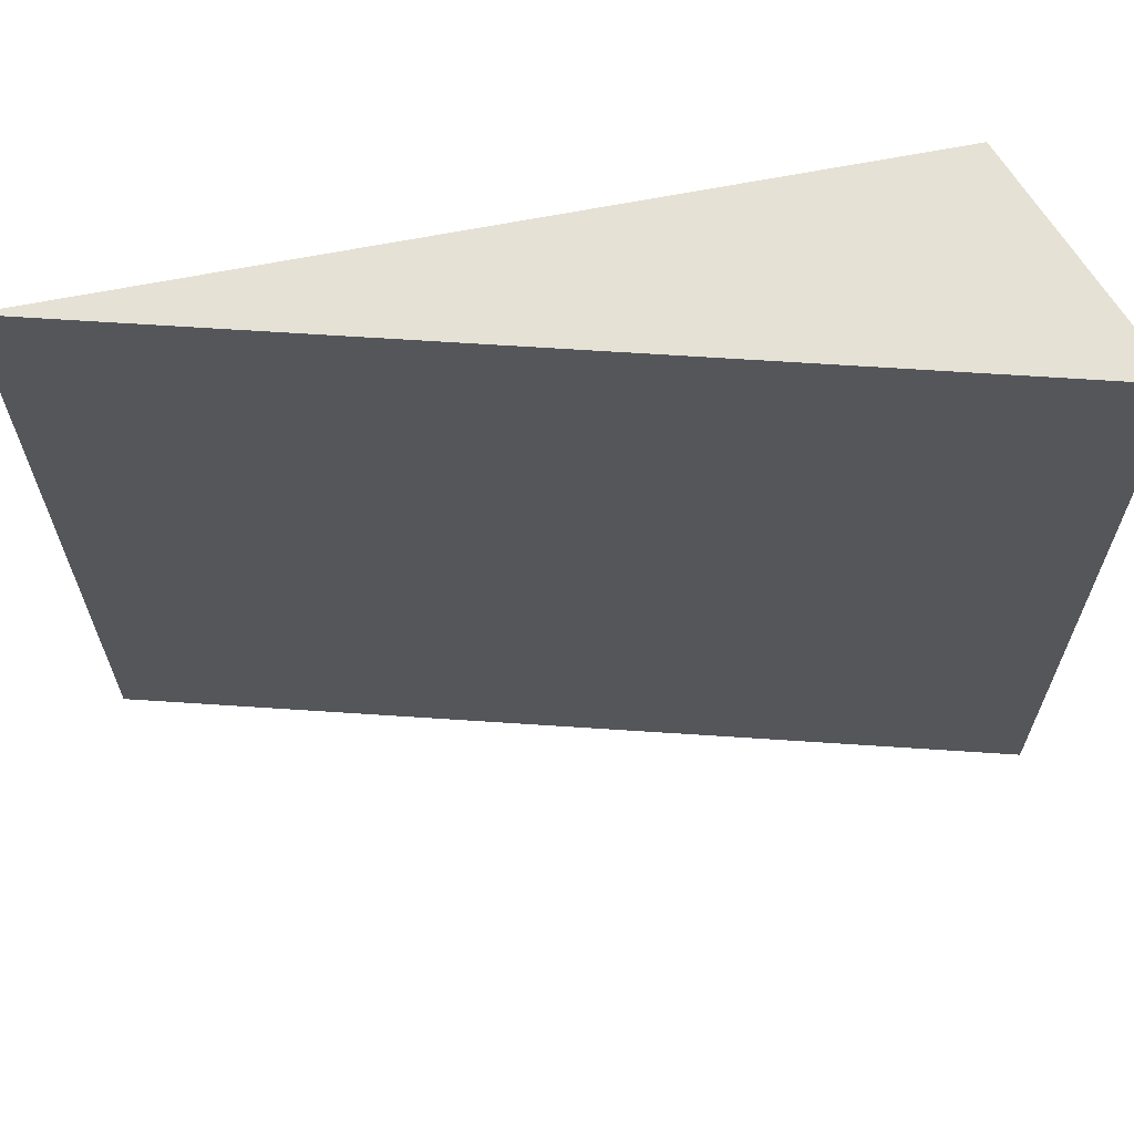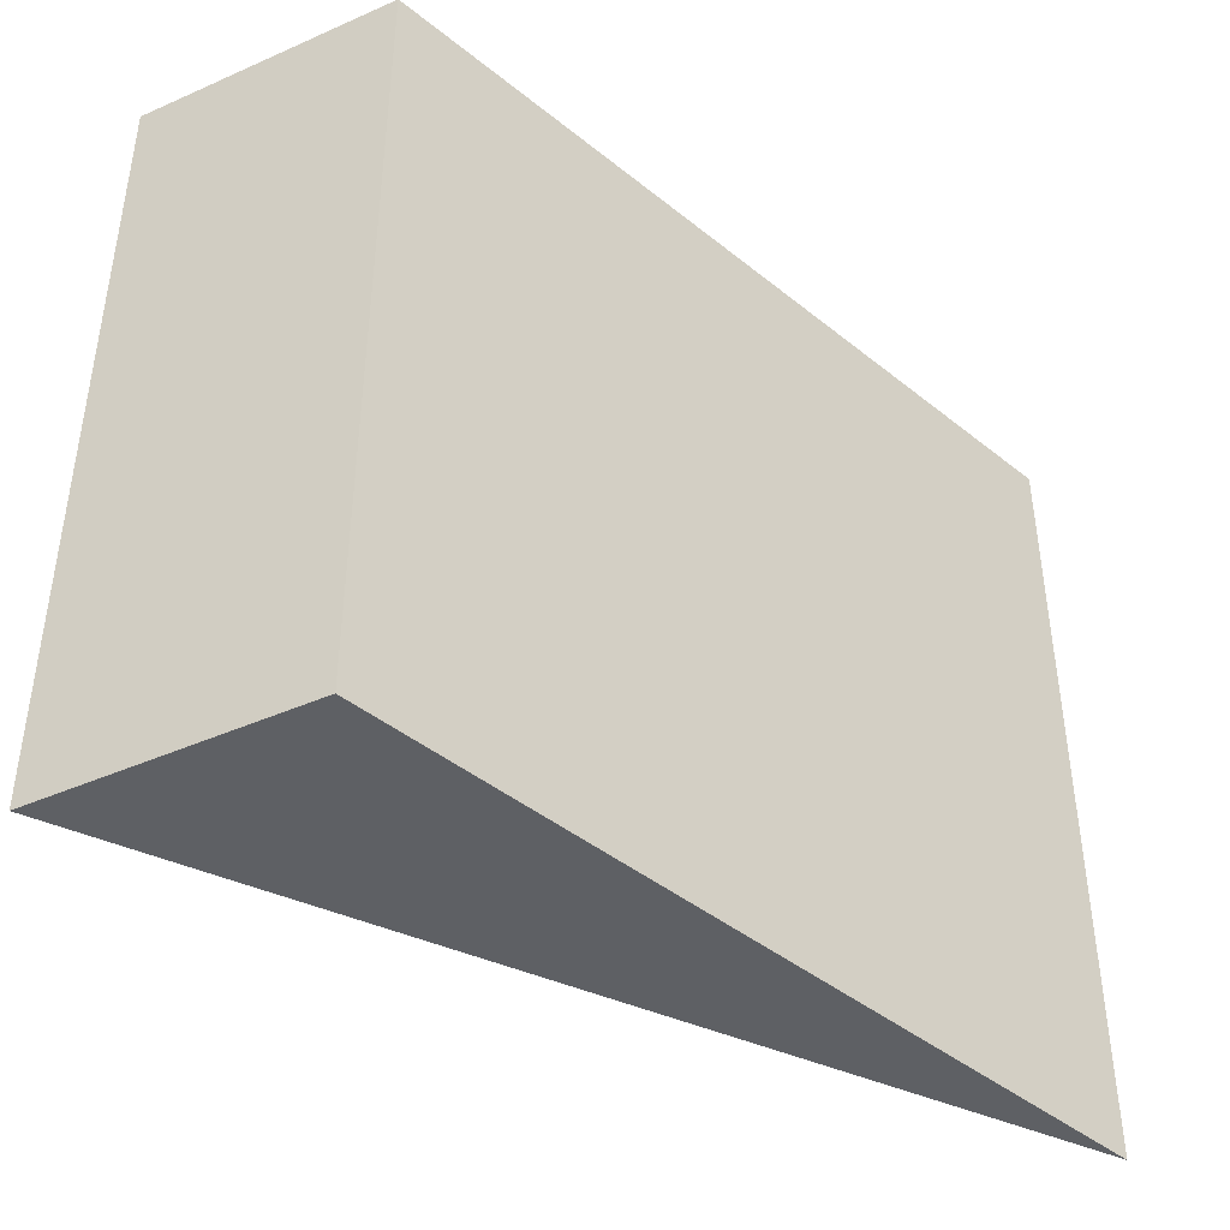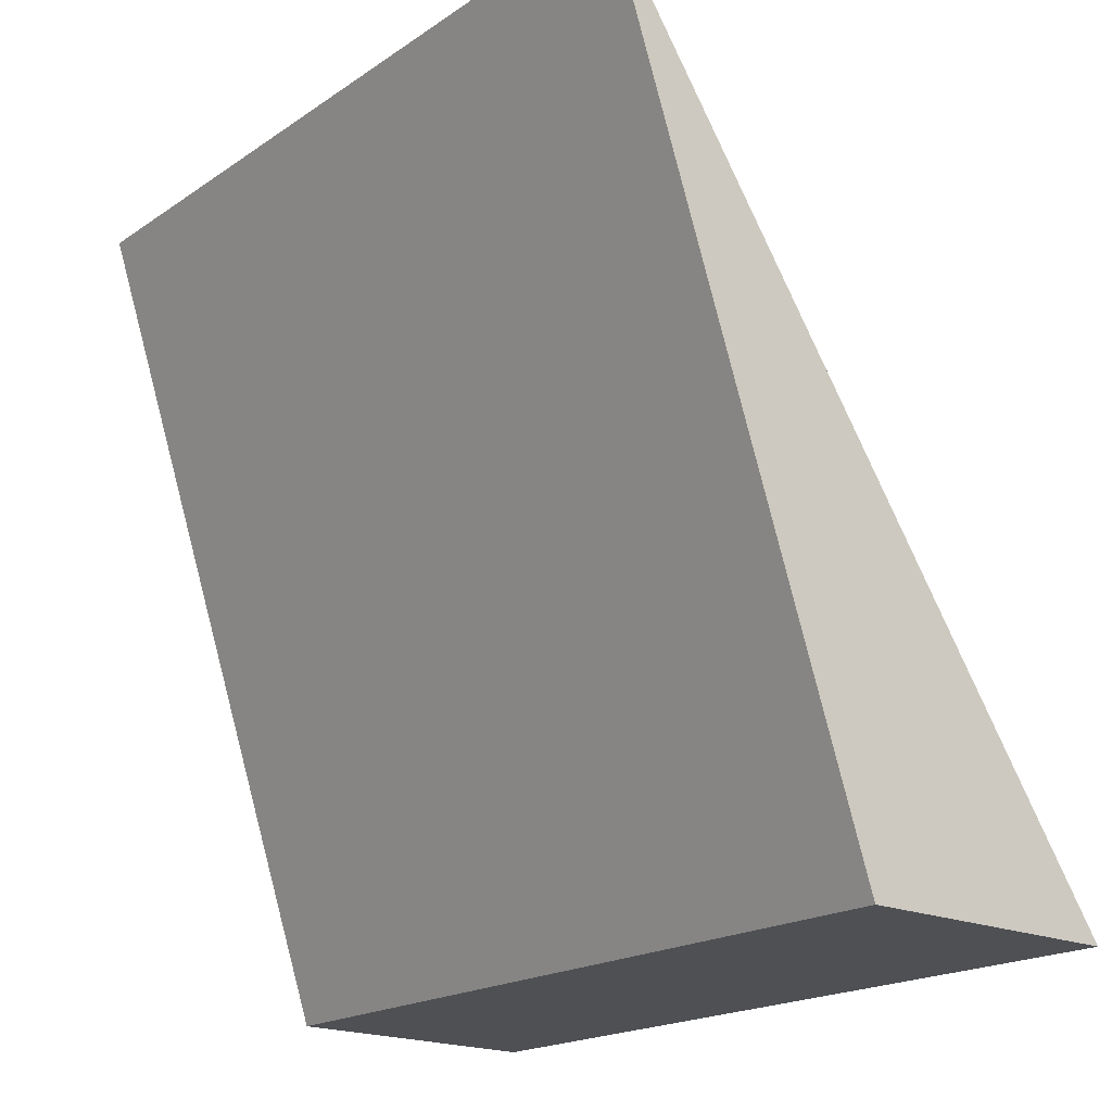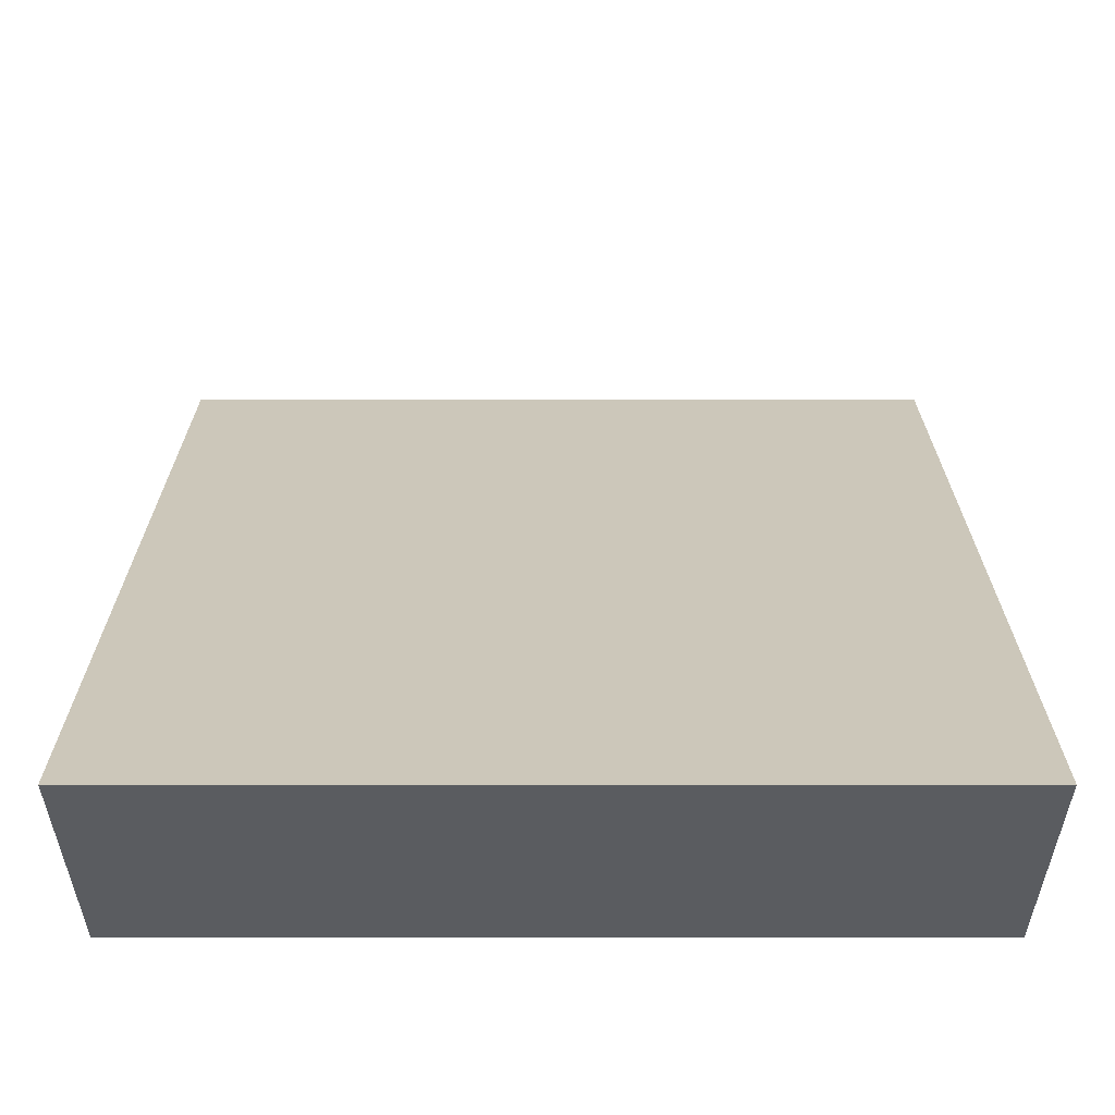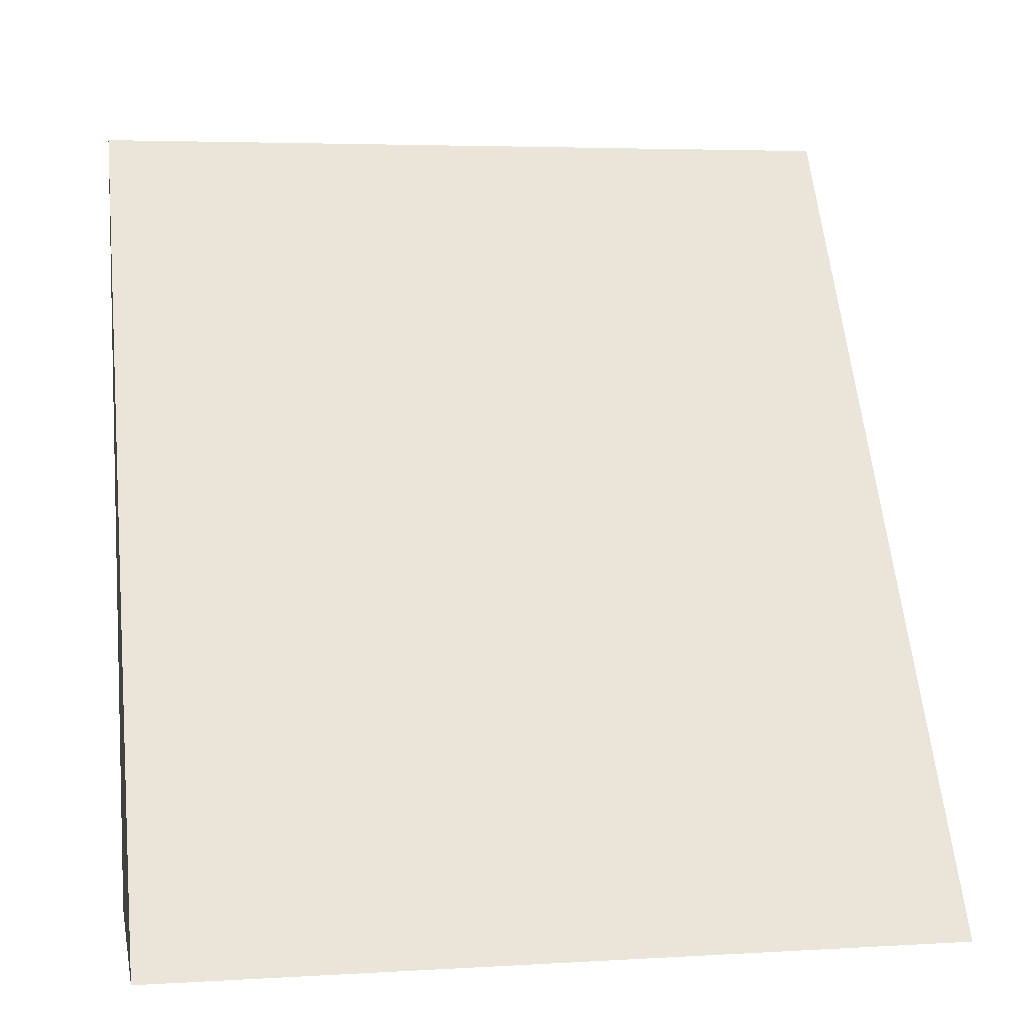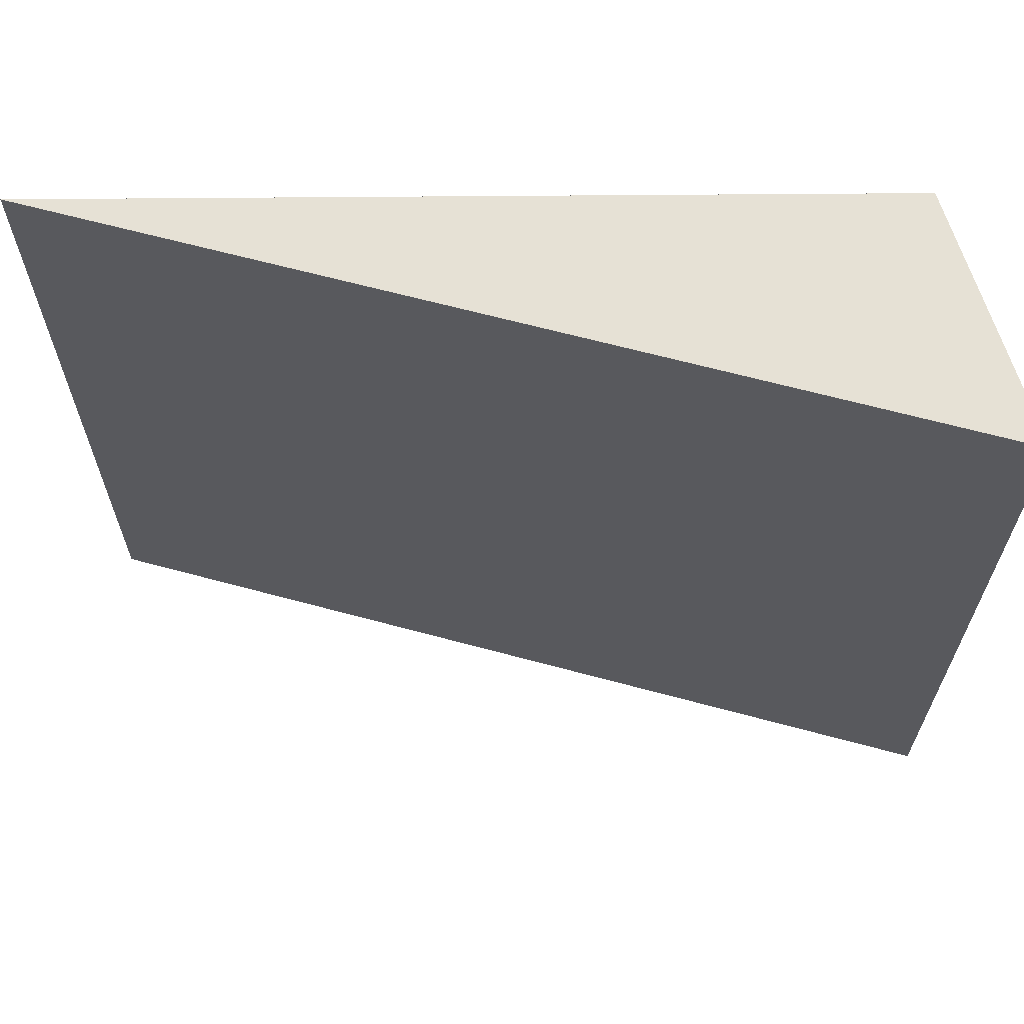
<metadata>
{"format":"obj","ext":"obj","renderer":"f3d","projection":"perspective","resolution":1024,"background":"white","views":[{"elev":64.6,"azim":-120.0,"up":"+Z"},{"elev":-43.0,"azim":28.2,"up":"+Z"},{"elev":-18.9,"azim":141.3,"up":"+Y"},{"elev":-34.7,"azim":-90.0,"up":"+Y"},{"elev":4.1,"azim":-101.0,"up":"+Y"},{"elev":64.9,"azim":-108.5,"up":"+Z"}]}
</metadata>
<code>
o 5223
v 2175 1862 10.68
v 2175 1862 10.68
v 2175 1862 10.68
v 2175 1862 10.71
v 2175 1862 10.71
v 2175 1862 10.71
v 2175 1862 10.68
v 2175 1862 10.71
v 2175 1862 10.71
v 2175 1862 10.68
v 2175 1862 10.71
v 2175 1862 10.68
v 2175 1862 10.71
v 2175 1862 10.71
v 2175 1862 10.68
v 2175 1862 10.68
v 2175 1862 10.71
v 2175 1862 10.68
v 2175 1862 10.71
v 2175 1862 10.68
f 1 2 3
f 4 5 6
f 7 8 9
f 10 9 11
f 12 11 13
f 14 15 16
f 17 16 18
f 19 18 20

</code>
